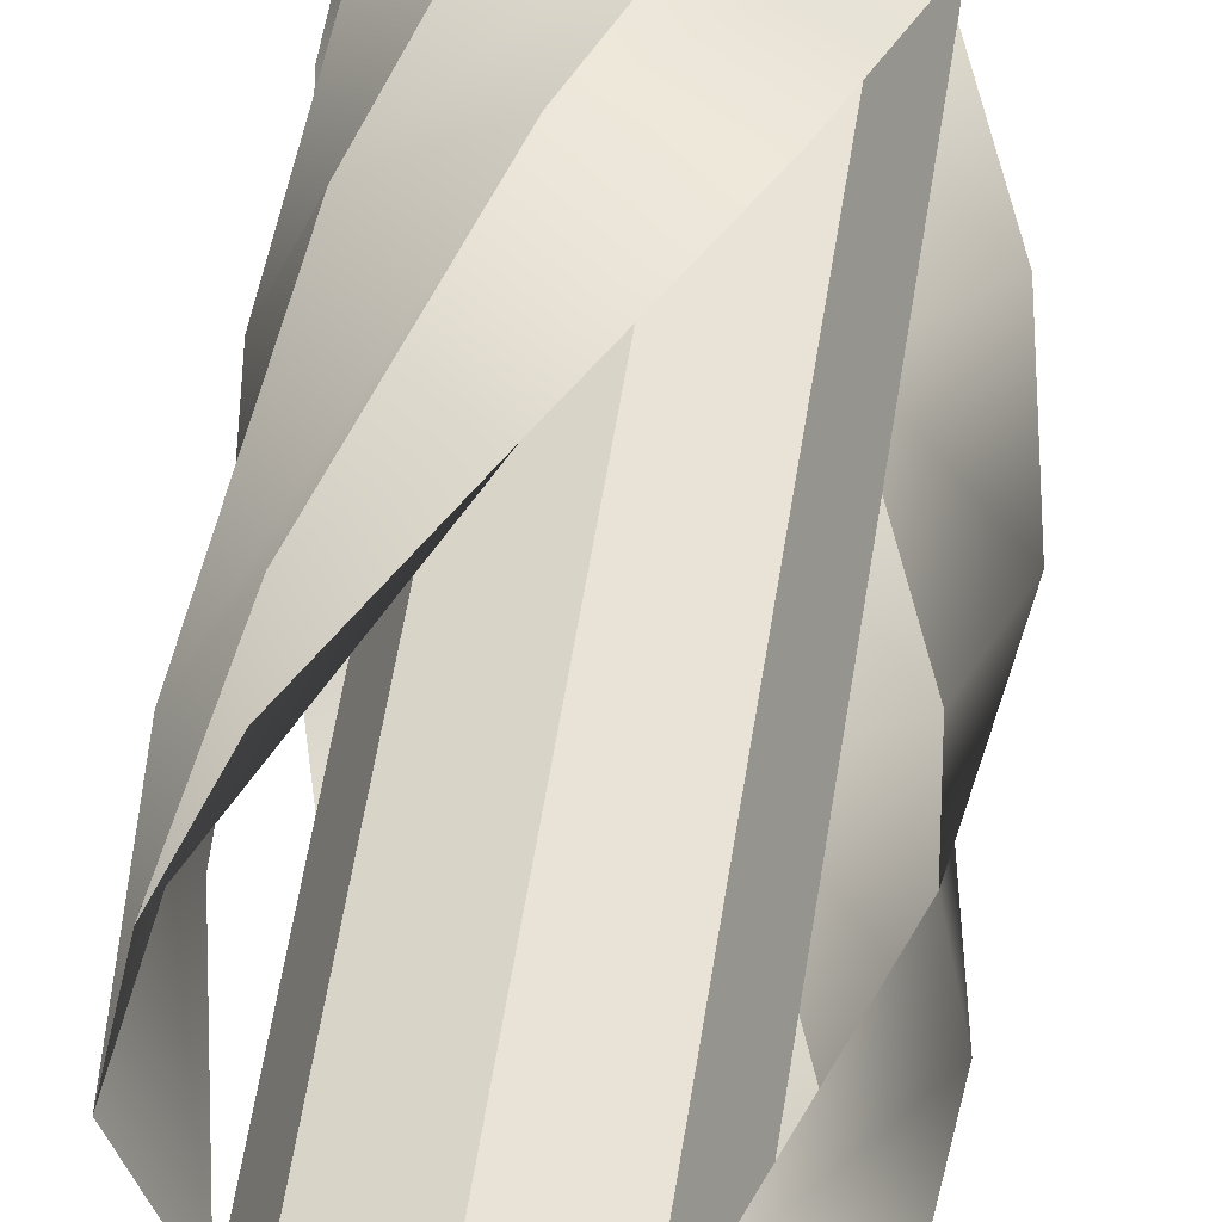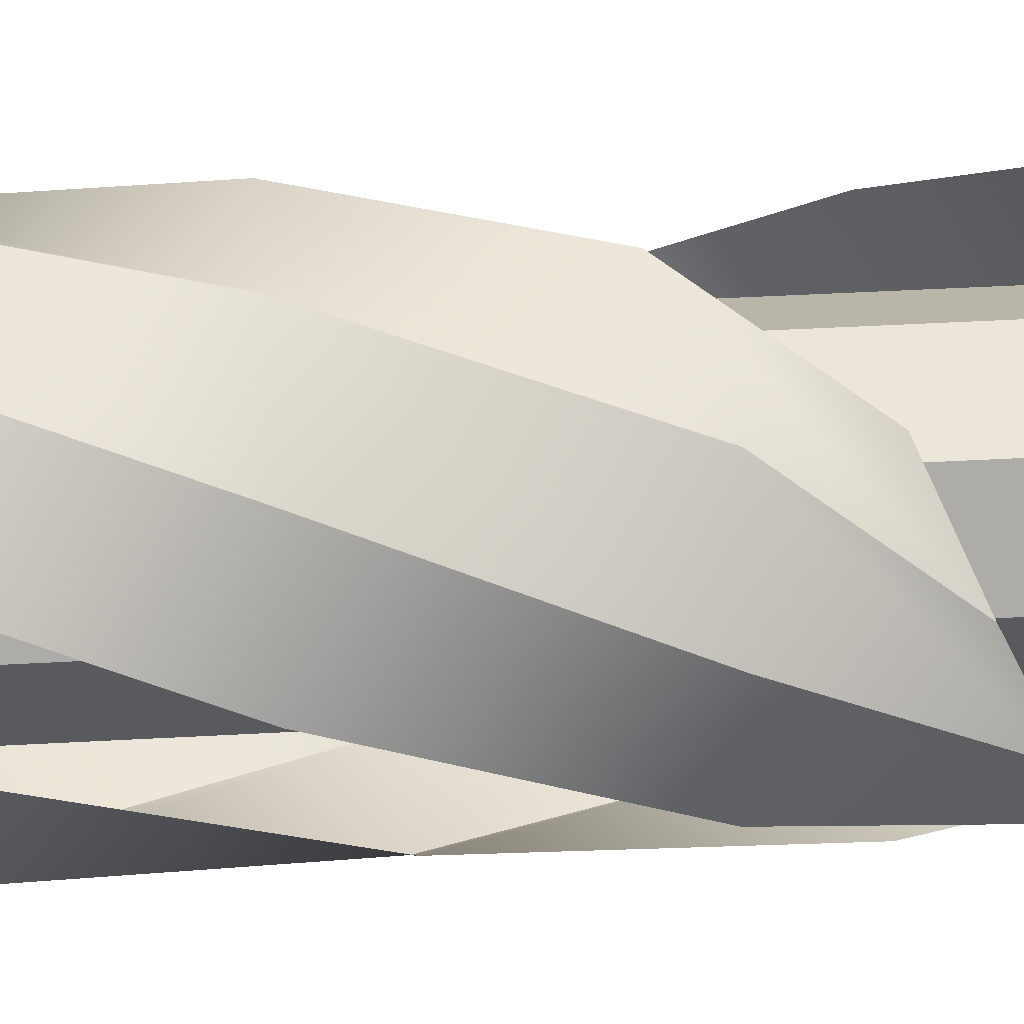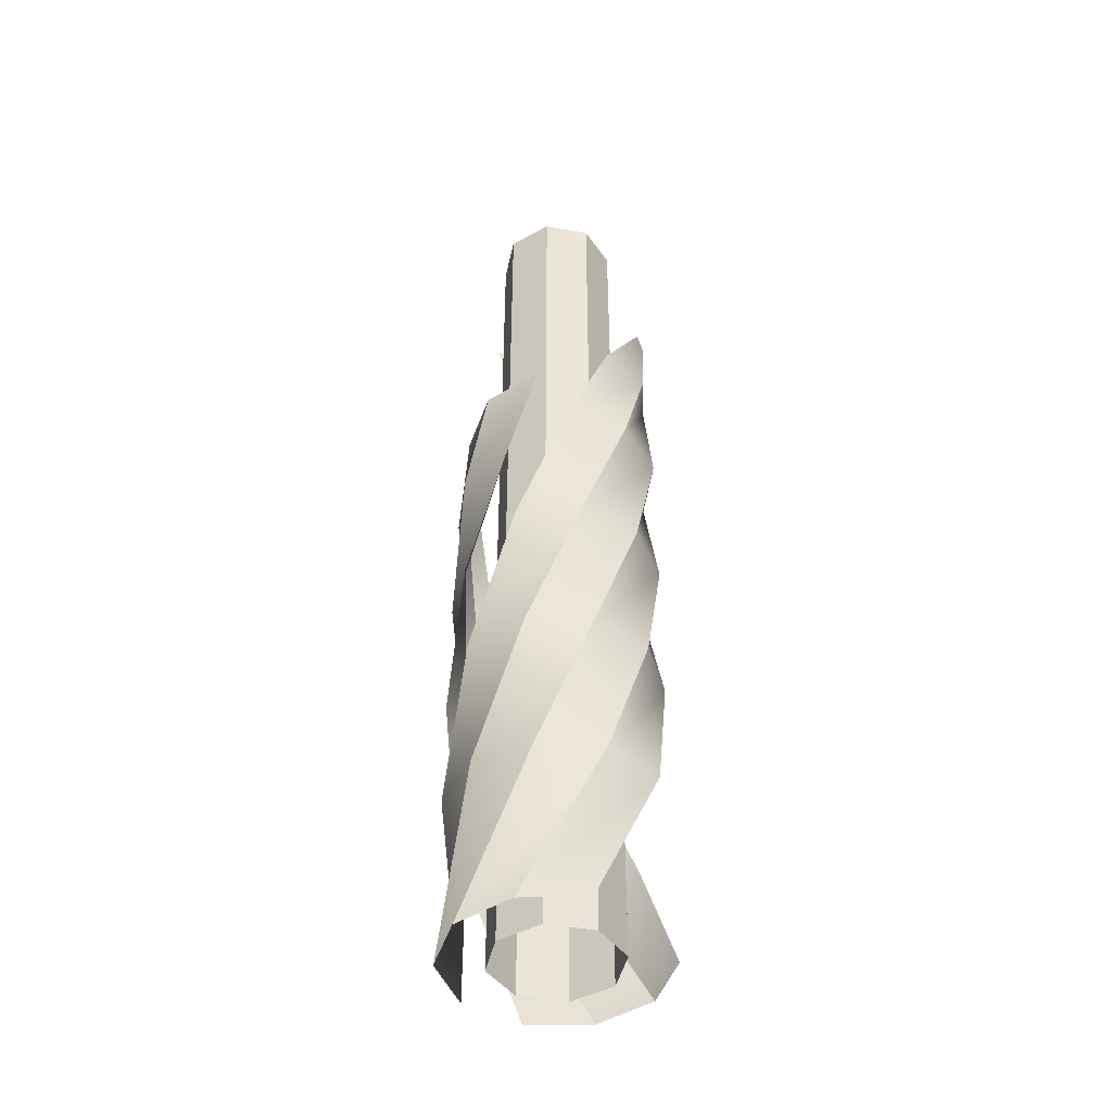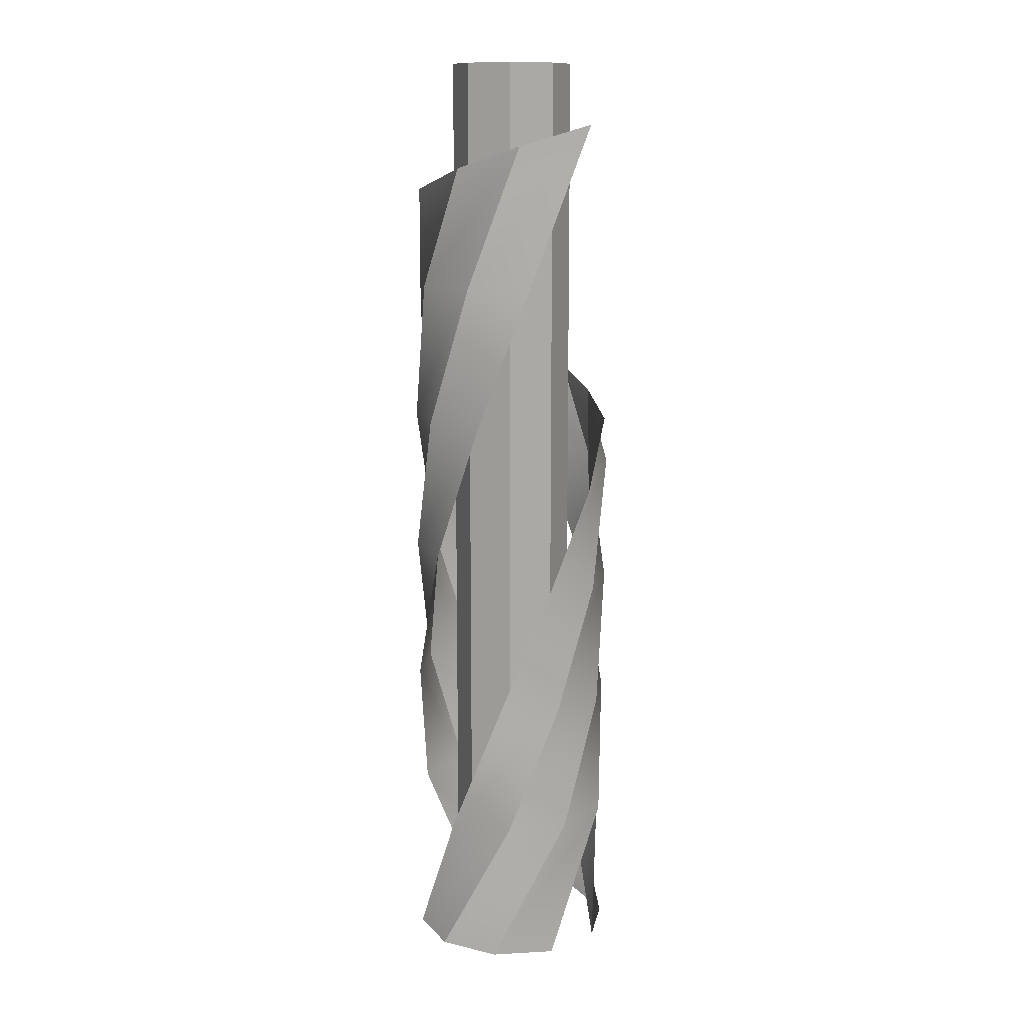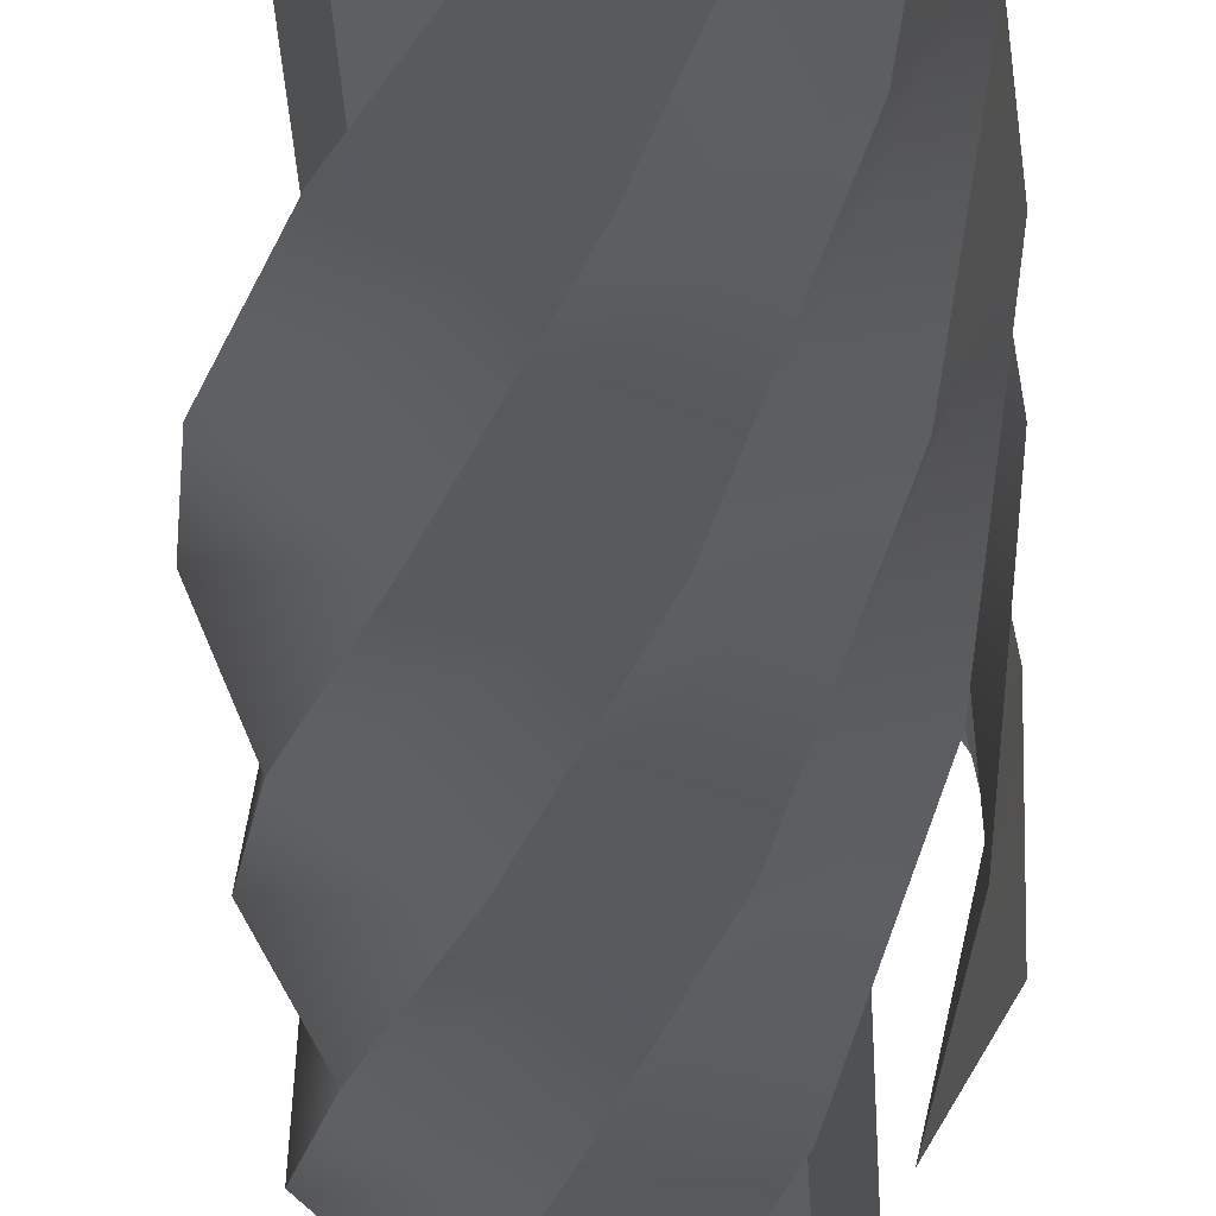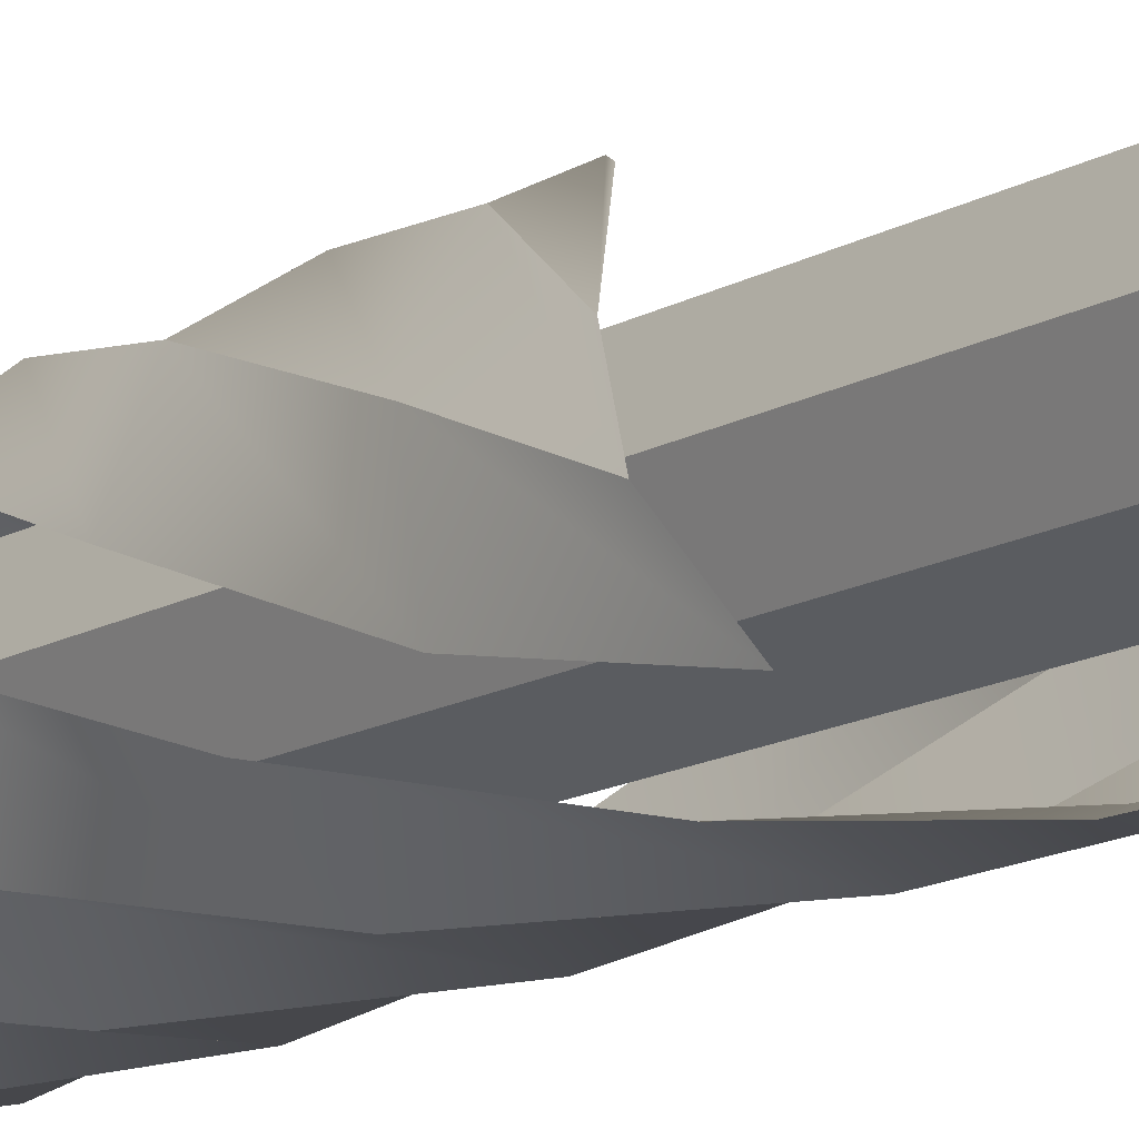
<metadata>
{"format":"obj","ext":"obj","renderer":"f3d","projection":"perspective","resolution":1024,"background":"white","views":[{"elev":50.6,"azim":-171.8,"up":"+Z"},{"elev":36.3,"azim":85.6,"up":"+Z"},{"elev":-44.3,"azim":145.3,"up":"+Y"},{"elev":12.7,"azim":-43.3,"up":"+Y"},{"elev":-31.6,"azim":2.7,"up":"+Z"},{"elev":-14.2,"azim":141.5,"up":"+Z"}]}
</metadata>
<code>
g default
v 1.645 -0.3109 -1.195
v 0.6285 -0.3109 -1.934
v -1.645 -0.3109 -1.195
v -2.034 -0.3109 0
v -1.645 -0.3109 1.195
v -0.6285 -0.3109 1.934
v 0.6285 -0.3109 1.934
v 1.645 -0.3109 1.195
v 2.034 -0.3109 0
v 0.3182 2.813 -2.009
v -0.9233 2.813 -1.812
v -2.009 2.562 0.3182
v -1.438 2.562 1.438
v -0.3182 2.562 2.009
v 0.9233 2.562 1.812
v 1.812 2.813 0.9233
v 2.009 2.813 -0.3182
v 1.438 2.813 -1.438
v -0.7289 5.627 -1.899
v -1.706 5.627 -1.108
v -1.581 5.124 1.28
v -0.5264 5.124 1.965
v 0.7289 5.124 1.899
v 1.706 5.124 1.108
v 2.031 5.627 -0.1064
v 1.581 5.627 -1.28
v 0.5264 5.627 -1.965
v -1.581 8.44 -1.28
v -2.031 8.44 -0.1064
v -0.7289 7.686 1.899
v 0.5264 7.686 1.965
v 1.581 7.686 1.28
v 2.031 7.686 0.1064
v 1.706 8.44 -1.108
v 0.7289 8.44 -1.899
v -0.5264 8.44 -1.965
v -2.009 11.25 -0.3182
v -1.812 11.25 0.9233
v 0.3203 9.798 2.018
v 1.438 10.25 1.438
v 2.009 10.25 0.3182
v 1.812 10.25 -0.9233
v 0.9233 11.25 -1.812
v -0.3182 11.25 -2.009
v -1.438 11.25 -1.438
v -1.899 14.07 0.7289
v -1.108 14.07 1.706
v 1.361 11.17 1.445
v 1.847 11.63 0.4663
v 2.007 12.07 -0.4578
v 1.414 12.4 -1.354
v 0.1266 13.21 -2.027
v -0.9981 13.33 -1.786
v -1.965 14.07 -0.5264
v -1.28 16.88 1.581
v 0.2503 17.29 2.048
v -0.948 14.91 -1.718
v -1.896 16.02 -0.7289
v -1.964 16.45 0.5264
v 0.8502 -0.3109 -0.8502
v 0 -0.3109 -1.202
v -0.8502 -0.3109 -0.8502
v -1.202 -0.3109 0
v -0.8502 -0.3109 0.8502
v 0 -0.3109 1.202
v 0.8502 -0.3109 0.8502
v 1.202 -0.3109 0
v 0.8502 18.5 -0.8502
v 0 18.5 -1.202
v -0.8502 18.5 -0.8502
v -1.202 18.5 0
v -0.8502 18.5 0.8502
v 0 18.5 1.202
v 0.8502 18.5 0.8502
v 1.202 18.5 0
v 0 18.5 0
v 1.645 -0.3109 -1.195
v 0.6285 -0.3109 -1.934
v -1.645 -0.3109 -1.195
v -2.034 -0.3109 0
v -1.645 -0.3109 1.195
v -0.6285 -0.3109 1.934
v 0.6285 -0.3109 1.934
v 1.645 -0.3109 1.195
v 2.034 -0.3109 0
v 0.3182 2.813 -2.009
v -0.9233 2.813 -1.812
v -2.009 2.562 0.3182
v -1.438 2.562 1.438
v -0.3182 2.562 2.009
v 0.9233 2.562 1.812
v 1.812 2.813 0.9233
v 2.009 2.813 -0.3182
v 1.438 2.813 -1.438
v -0.7289 5.627 -1.899
v -1.706 5.627 -1.108
v -1.581 5.124 1.28
v -0.5264 5.124 1.965
v 0.7289 5.124 1.899
v 1.706 5.124 1.108
v 2.031 5.627 -0.1064
v 1.581 5.627 -1.28
v 0.5264 5.627 -1.965
v -1.581 8.44 -1.28
v -2.031 8.44 -0.1064
v -0.7289 7.686 1.899
v 0.5264 7.686 1.965
v 1.581 7.686 1.28
v 2.031 7.686 0.1064
v 1.706 8.44 -1.108
v 0.7289 8.44 -1.899
v -0.5264 8.44 -1.965
v -2.009 11.25 -0.3182
v -1.812 11.25 0.9233
v 0.3203 9.798 2.018
v 1.438 10.25 1.438
v 2.009 10.25 0.3182
v 1.812 10.25 -0.9233
v 0.9233 11.25 -1.812
v -0.3182 11.25 -2.009
v -1.438 11.25 -1.438
v -1.899 14.07 0.7289
v -1.108 14.07 1.706
v 1.361 11.17 1.445
v 1.847 11.63 0.4663
v 2.007 12.07 -0.4578
v 1.414 12.4 -1.354
v 0.1266 13.21 -2.027
v -0.9981 13.33 -1.786
v -1.965 14.07 -0.5264
v -1.28 16.88 1.581
v 0.2503 17.29 2.048
v -0.948 14.91 -1.718
v -1.896 16.02 -0.7289
v -1.964 16.45 0.5264
g polySurface1
f 1 2 11 10
f 3 4 13 12
f 4 5 14 13
f 5 6 15 14
f 7 8 17 16
f 8 9 18 17
f 9 1 10 18
f 10 11 20 19
f 12 13 22 21
f 13 14 23 22
f 14 15 24 23
f 16 17 26 25
f 17 18 27 26
f 18 10 19 27
f 19 20 29 28
f 21 22 31 30
f 22 23 32 31
f 23 24 33 32
f 25 26 35 34
f 26 27 36 35
f 27 19 28 36
f 28 29 38 37
f 30 31 40 39
f 31 32 41 40
f 32 33 42 41
f 34 35 44 43
f 35 36 45 44
f 36 28 37 45
f 37 38 47 46
f 39 40 49 48
f 40 41 50 49
f 41 42 51 50
f 43 44 53 52
f 44 45 54 53
f 45 37 46 54
f 46 47 56 55
f 52 53 58 57
f 53 54 59 58
f 54 46 55 59
f 60 61 69 68
f 61 62 70 69
f 62 63 71 70
f 63 64 72 71
f 64 65 73 72
f 65 66 74 73
f 66 67 75 74
f 67 60 68 75
f 68 69 76
f 69 70 76
f 70 71 76
f 71 72 76
f 72 73 76
f 73 74 76
f 74 75 76
f 75 68 76
f 77 86 87 78
f 79 88 89 80
f 80 89 90 81
f 81 90 91 82
f 83 92 93 84
f 84 93 94 85
f 85 94 86 77
f 86 95 96 87
f 88 97 98 89
f 89 98 99 90
f 90 99 100 91
f 92 101 102 93
f 93 102 103 94
f 94 103 95 86
f 95 104 105 96
f 97 106 107 98
f 98 107 108 99
f 99 108 109 100
f 101 110 111 102
f 102 111 112 103
f 103 112 104 95
f 104 113 114 105
f 106 115 116 107
f 107 116 117 108
f 108 117 118 109
f 110 119 120 111
f 111 120 121 112
f 112 121 113 104
f 113 122 123 114
f 115 124 125 116
f 116 125 126 117
f 117 126 127 118
f 119 128 129 120
f 120 129 130 121
f 121 130 122 113
f 122 131 132 123
f 128 133 134 129
f 129 134 135 130
f 130 135 131 122

</code>
